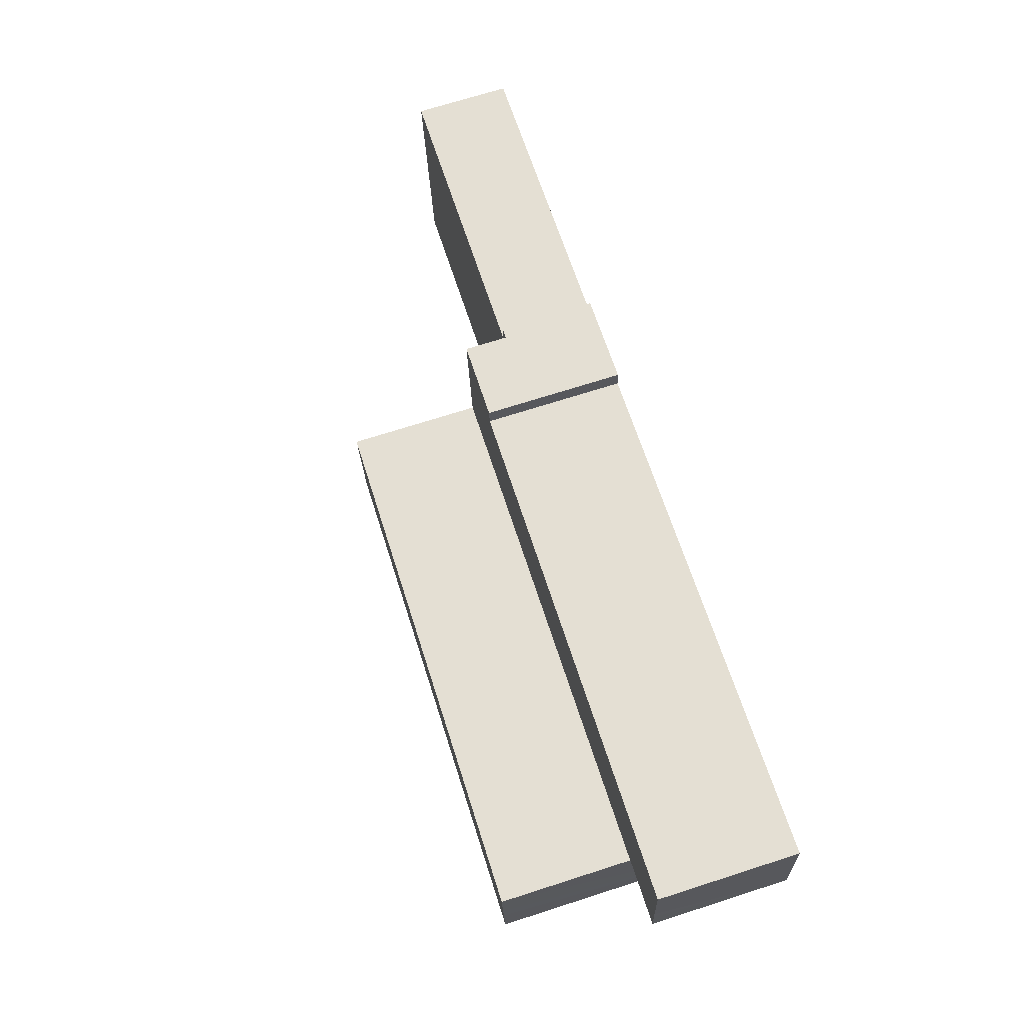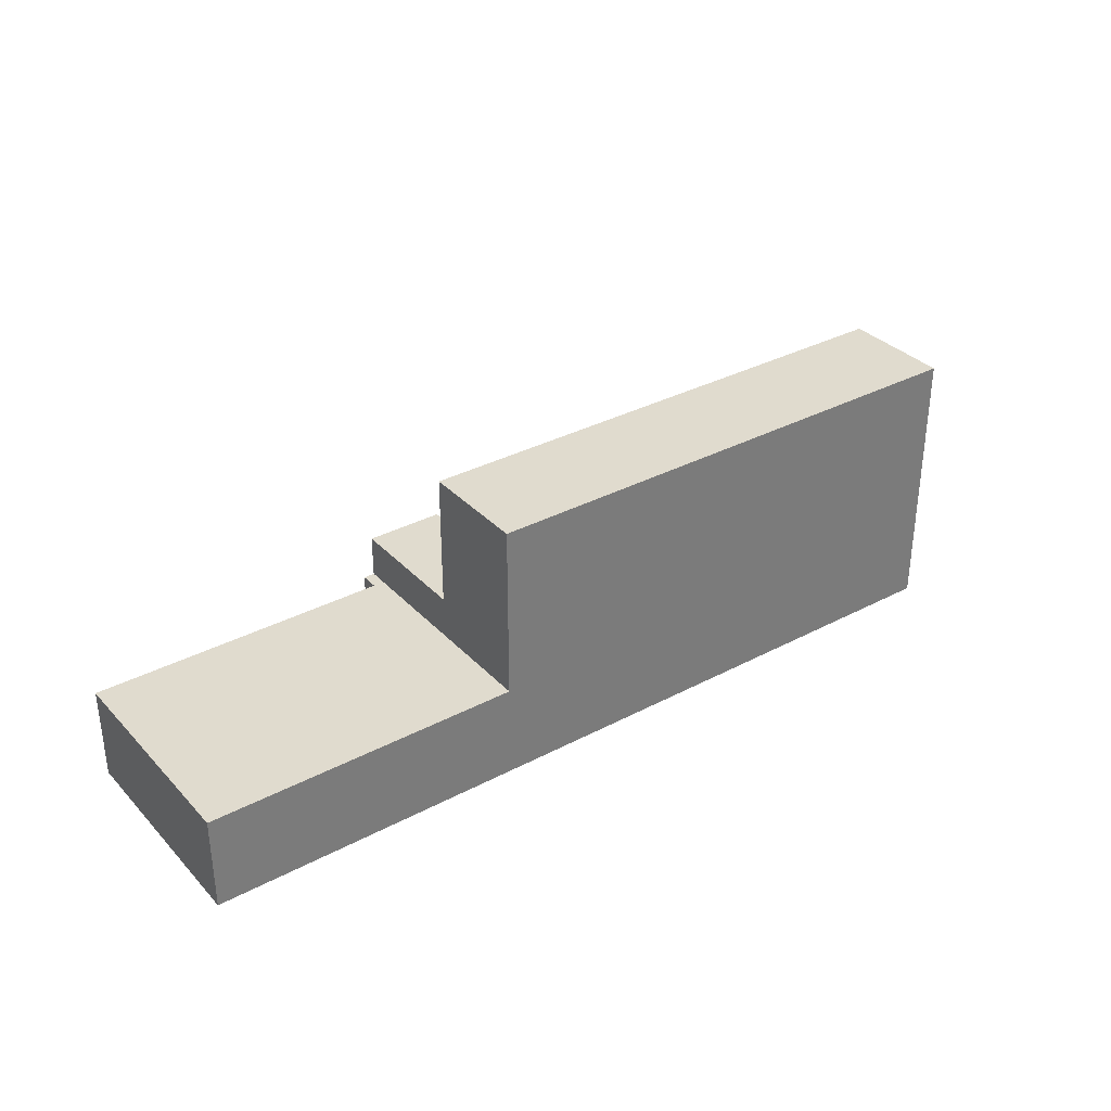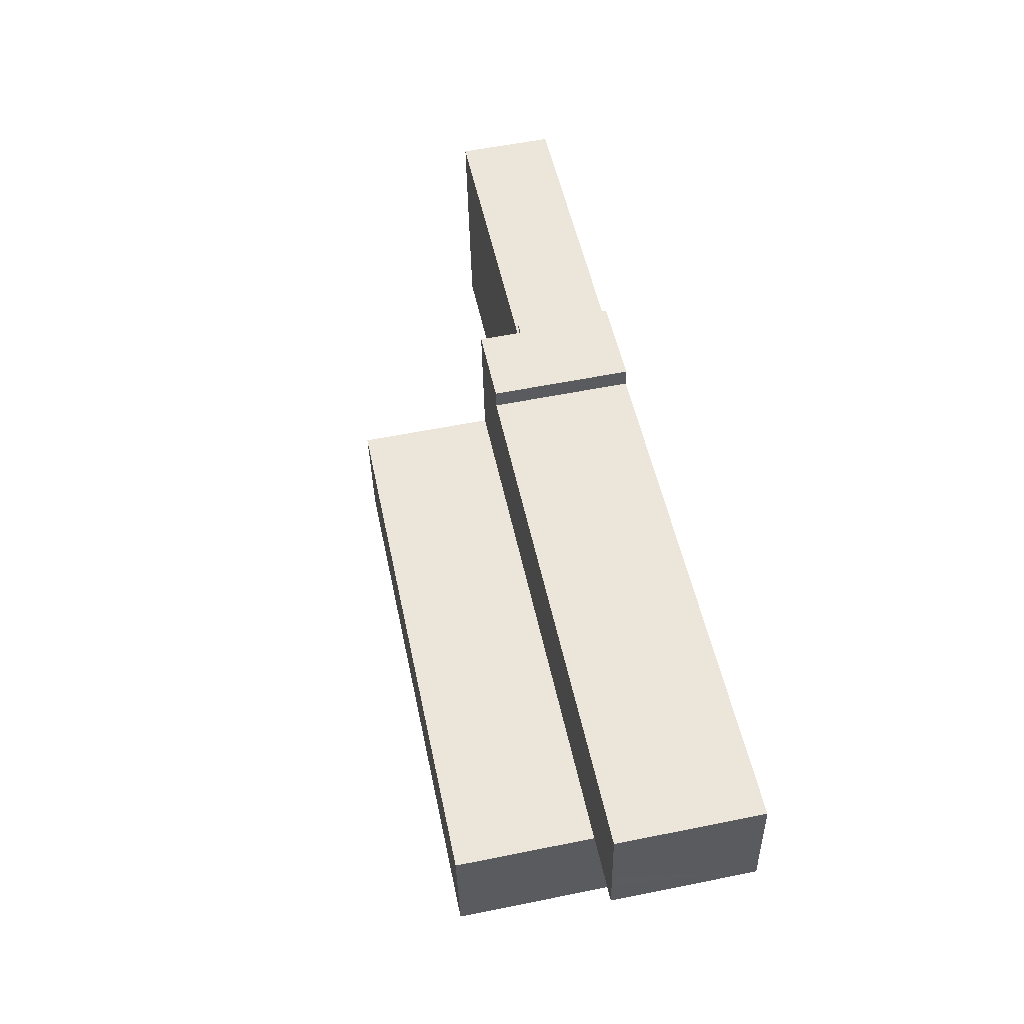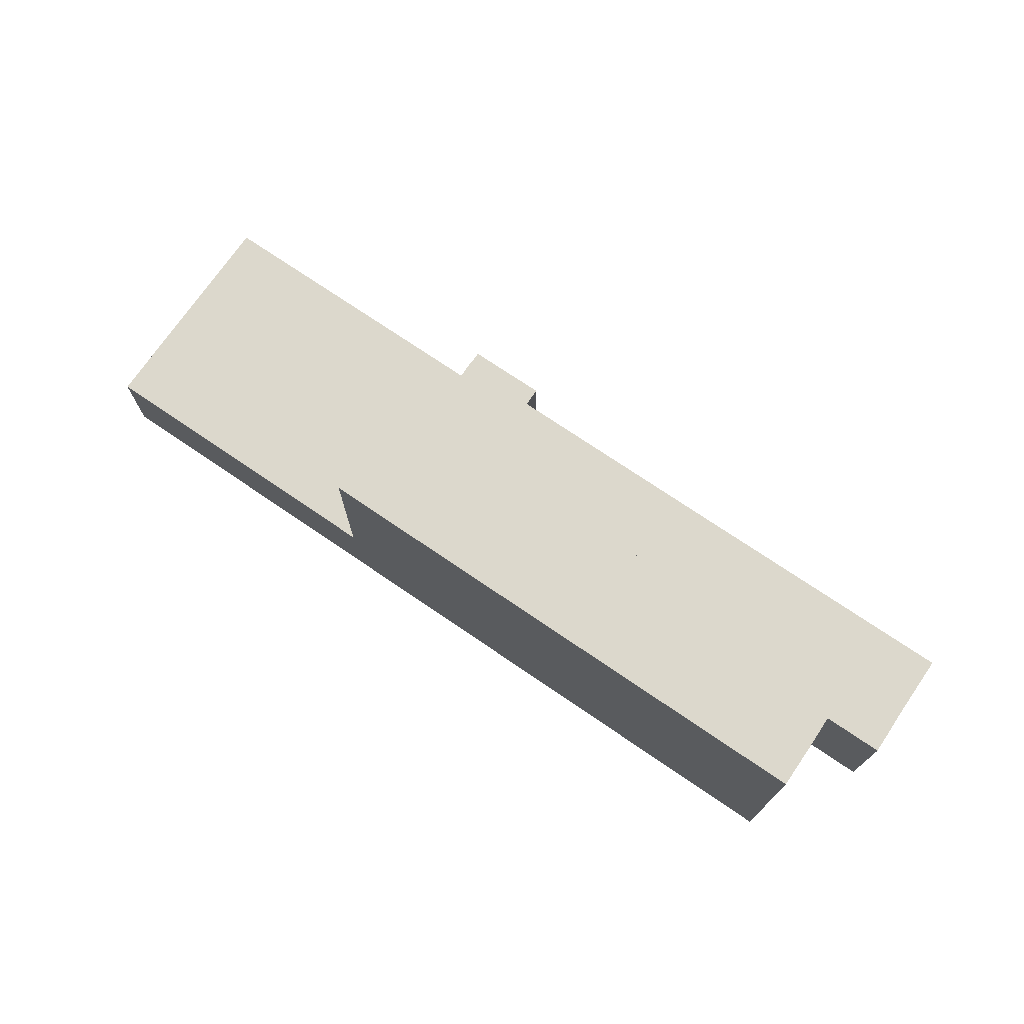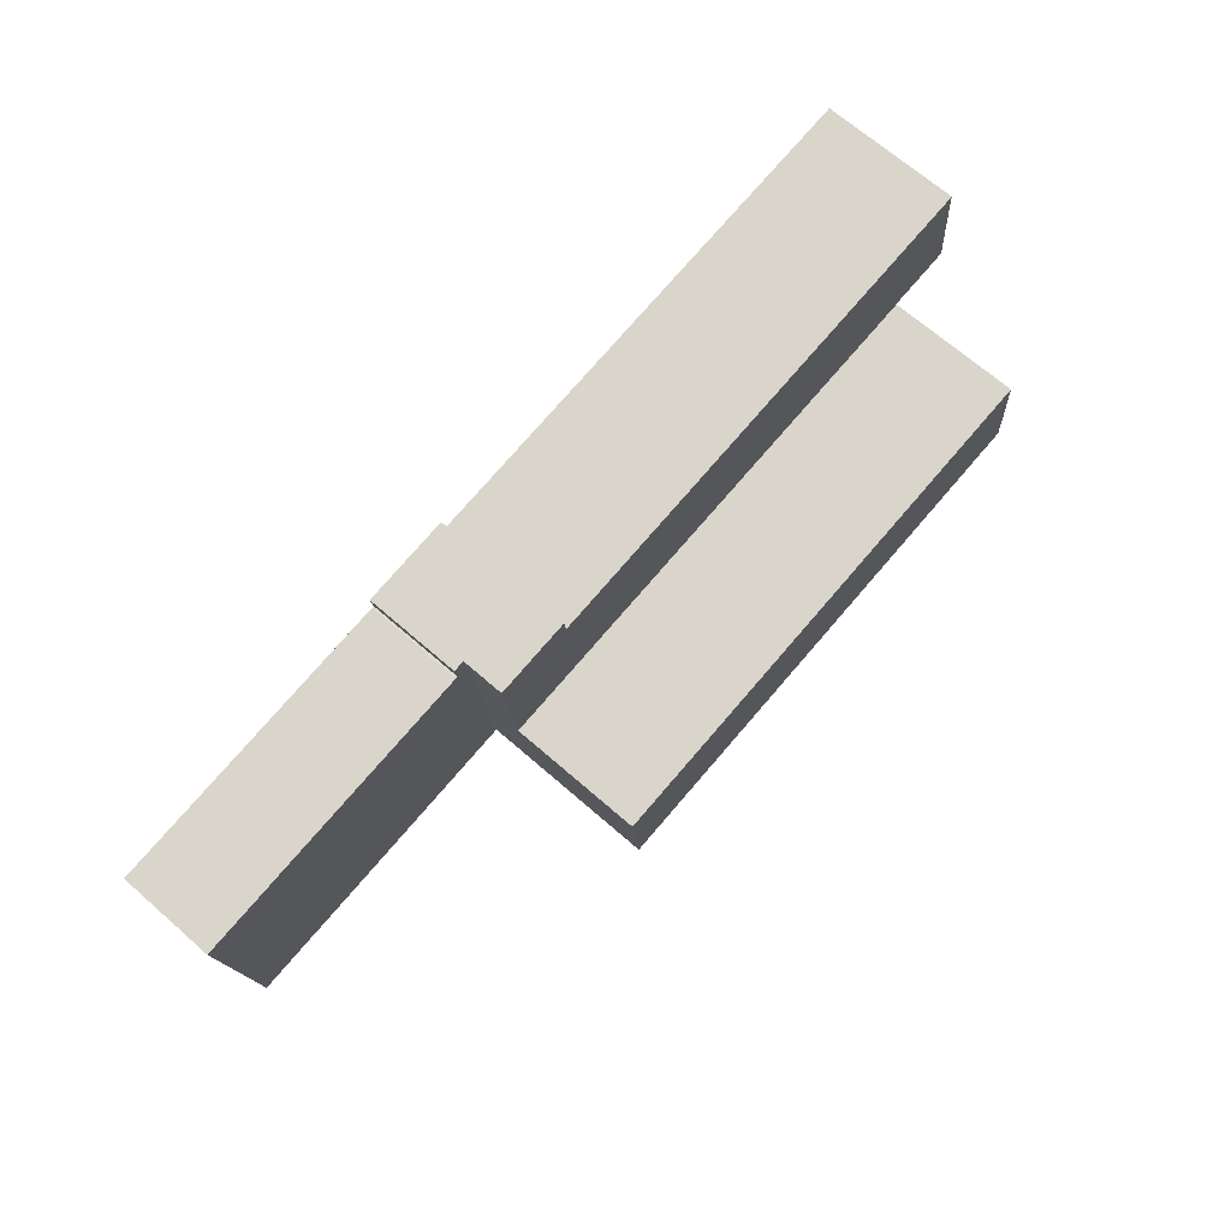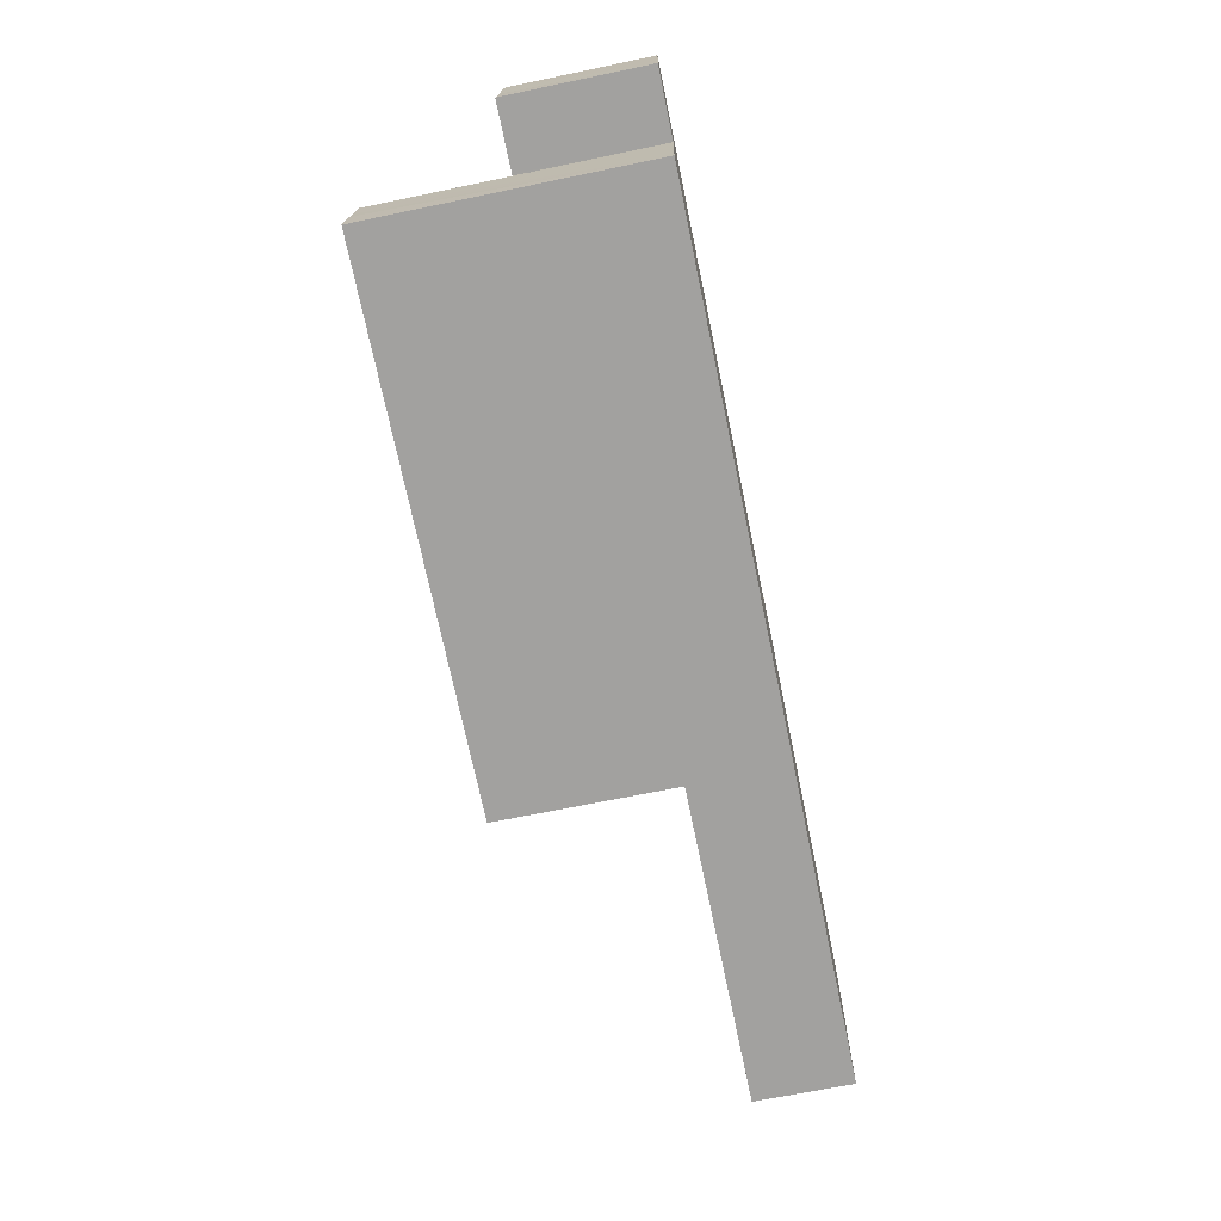
<metadata>
{"format":"obj","ext":"obj","renderer":"f3d","projection":"perspective","resolution":1024,"background":"white","views":[{"elev":71.1,"azim":-107.7,"up":"+Z"},{"elev":33.6,"azim":149.4,"up":"+Y"},{"elev":57.7,"azim":-101.8,"up":"+Z"},{"elev":72.7,"azim":-140.4,"up":"+Y"},{"elev":69.5,"azim":131.0,"up":"+Z"},{"elev":-67.2,"azim":-78.2,"up":"+Z"}]}
</metadata>
<code>
v  0.301 12.87 3.054
v  5.956 12.87 -0.553
v  0 12.87 7.881e-16
v  0.423 12.87 4.144
v  0.819 12.87 8.754
v  0.959 12.87 10.39
v  6.92 12.87 9.835
v  6.091 12.87 -0.566
v  54.95 12.87 -5.189
v  6.076 12.87 -0.716
v  26.7 12.87 7.992
v  38.48 12.87 6.917
v  48.68 12.87 5.986
v  48.68 12.87 6.008
v  48.83 12.87 7.663
v  48.84 12.87 7.709
v  56.08 12.87 7.034
v  48.68 -3.665e-16 5.986
v  48.84 -4.72e-16 7.709
v  48.68 -3.679e-16 6.008
v  48.83 -4.692e-16 7.663
v  6.076 4.384e-17 -0.716
v  6.091 3.466e-17 -0.566
v  0 0 0
v  0.959 -6.362e-16 10.39
v  0.301 -1.87e-16 3.054
v  0.423 -2.537e-16 4.144
v  0.819 -5.36e-16 8.754
v  56.08 -4.307e-16 7.034
v  6.92 -6.022e-16 9.835
v  26.7 -4.894e-16 7.992
v  38.48 -4.235e-16 6.917
v  54.95 3.177e-16 -5.189
v  5.956 3.386e-17 -0.553
v  57.11 8.912 6.938
v  54.95 8.912 -5.189
v  56.08 8.912 7.034
v  54 8.912 -15.37
v  56.92 8.912 5.248
v  56.92 8.912 5.207
v  57.09 8.912 5.209
v  61.05 8.912 4.853
v  83.11 8.912 -18.05
v  80.57 8.912 3.086
v  83.57 8.912 -13.11
v  85.04 8.912 2.682
v  84.53 8.912 -2.812
v  84.06 8.912 -7.854
v  84.11 8.912 -7.348
v  83.86 8.912 -10.01
v  57.09 -3.19e-16 5.209
v  85.04 -1.642e-16 2.682
v  61.05 -2.972e-16 4.853
v  80.57 -1.89e-16 3.086
v  57.11 -4.248e-16 6.938
v  56.92 -3.188e-16 5.207
v  84.53 1.722e-16 -2.812
v  84.11 4.499e-16 -7.348
v  84.06 4.809e-16 -7.854
v  83.86 6.129e-16 -10.01
v  83.57 8.027e-16 -13.11
v  83.11 1.105e-15 -18.05
v  56.92 -3.213e-16 5.248
v  54 9.409e-16 -15.37
v  54.95 25.22 -5.189
v  5.684 25.22 -4.69
v  6.076 25.22 -0.716
v  5.487 25.22 -6.568
v  5.11 25.22 -10.87
v  54 25.22 -15.37
v  5.11 6.653e-16 -10.87
v  5.487 4.022e-16 -6.568
v  5.684 2.872e-16 -4.69
g defaultobject
f 1 2 3
f 2 1 4
f 2 4 5
f 2 5 6
f 2 6 7
f 2 7 8
f 8 9 10
f 9 8 7
f 9 7 11
f 9 11 12
f 9 12 13
f 9 13 14
f 9 14 15
f 9 15 16
f 9 16 17
f 18 14 13
f 14 18 15
f 15 18 16
f 16 18 19
f 19 18 20
f 19 20 21
f 22 8 10
f 8 22 23
f 24 1 3
f 1 24 4
f 4 24 5
f 5 24 6
f 6 24 25
f 25 24 26
f 25 26 27
f 25 27 28
f 19 17 16
f 17 19 29
f 25 7 6
f 7 25 11
f 11 25 30
f 11 30 31
f 11 31 12
f 12 31 32
f 12 32 13
f 13 32 18
f 29 9 17
f 9 29 33
f 33 10 9
f 10 33 22
f 23 2 8
f 2 23 3
f 3 23 24
f 24 23 34
f 33 23 22
f 23 33 30
f 30 33 31
f 31 33 32
f 32 33 18
f 18 33 20
f 20 33 21
f 21 33 19
f 19 33 29
f 34 26 24
f 26 34 27
f 27 34 28
f 28 34 25
f 25 34 30
f 30 34 23
f 35 36 37
f 36 35 38
f 38 35 39
f 38 39 40
f 38 40 41
f 38 41 42
f 38 42 43
f 43 42 44
f 43 44 45
f 45 44 46
f 45 46 47
f 45 47 48
f 48 47 49
f 45 48 50
f 51 42 41
f 42 51 44
f 44 51 46
f 46 51 52
f 52 51 53
f 52 53 54
f 29 35 37
f 35 29 55
f 56 41 40
f 41 56 51
f 52 47 46
f 47 52 49
f 49 52 57
f 49 57 48
f 48 57 50
f 50 57 58
f 50 58 45
f 45 58 43
f 43 58 59
f 43 59 60
f 43 60 61
f 43 61 62
f 55 39 35
f 39 55 40
f 40 55 56
f 56 55 63
f 62 38 43
f 38 62 64
f 64 36 38
f 36 64 33
f 36 33 37
f 37 33 29
f 33 55 29
f 55 33 63
f 63 33 56
f 56 33 51
f 51 33 53
f 53 33 54
f 54 33 64
f 54 64 62
f 54 62 61
f 54 61 52
f 52 61 57
f 57 61 59
f 57 59 58
f 59 61 60
f 65 66 67
f 66 65 68
f 68 65 69
f 69 65 70
f 71 68 69
f 68 71 66
f 66 71 67
f 67 71 22
f 22 71 72
f 22 72 73
f 22 65 67
f 65 22 33
f 33 70 65
f 70 33 64
f 64 69 70
f 69 64 71
f 73 33 22
f 33 73 72
f 33 72 71
f 33 71 64

</code>
